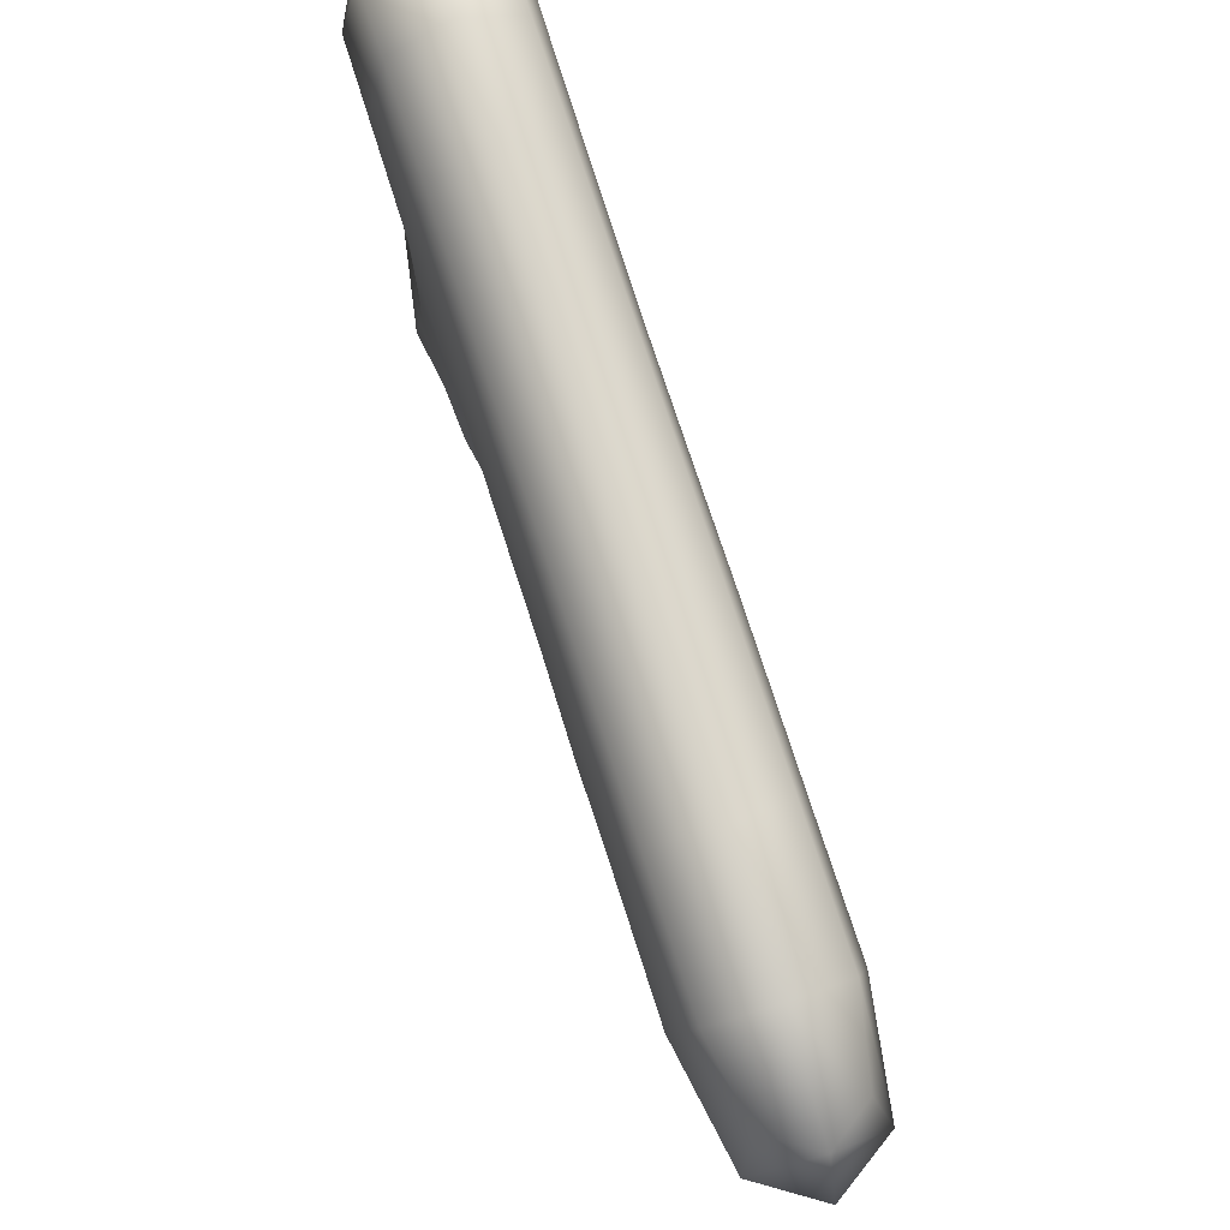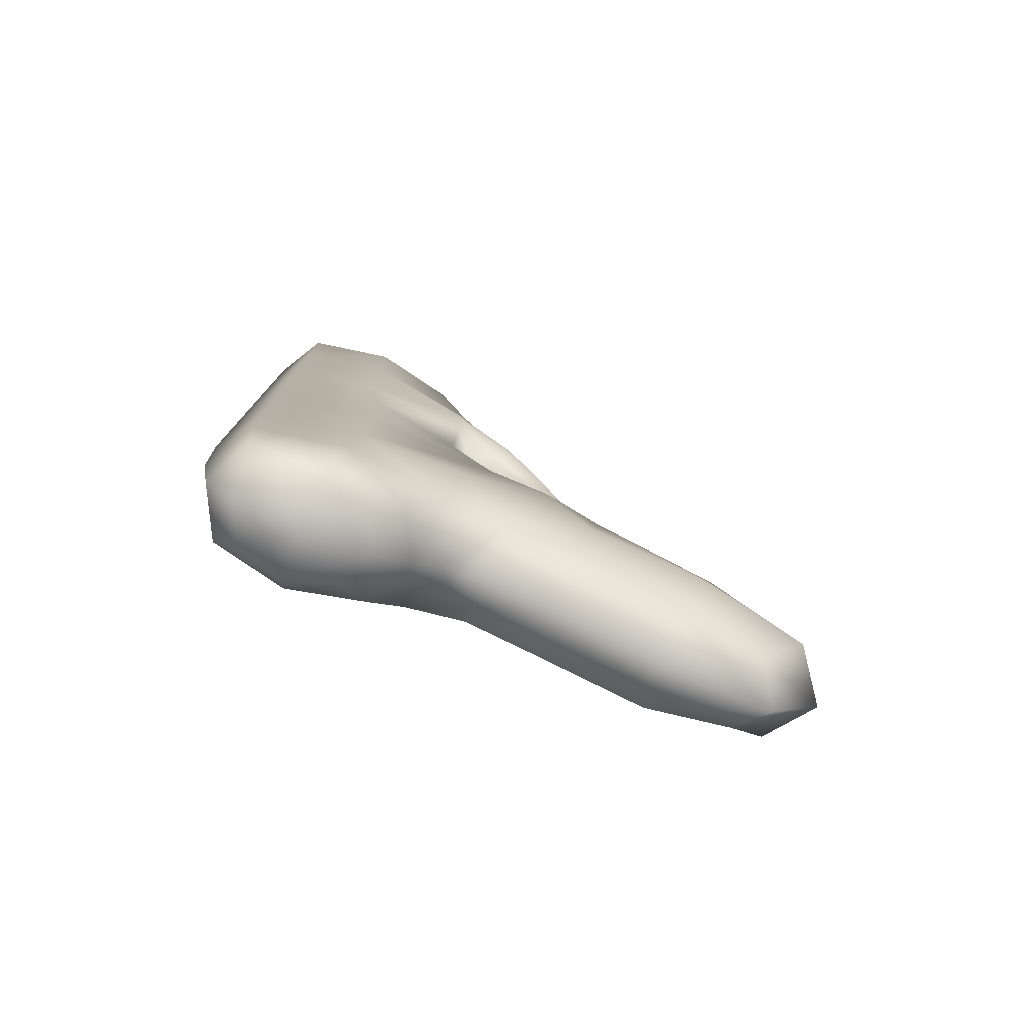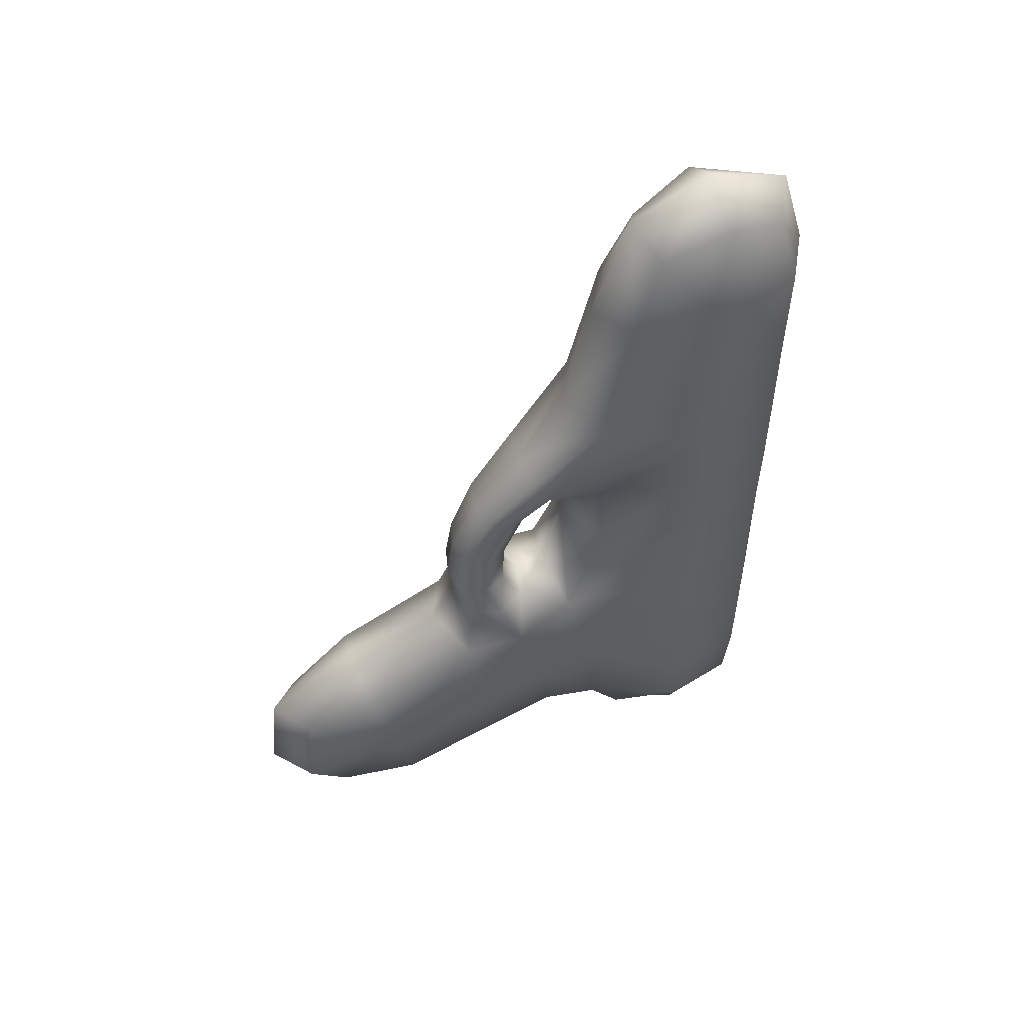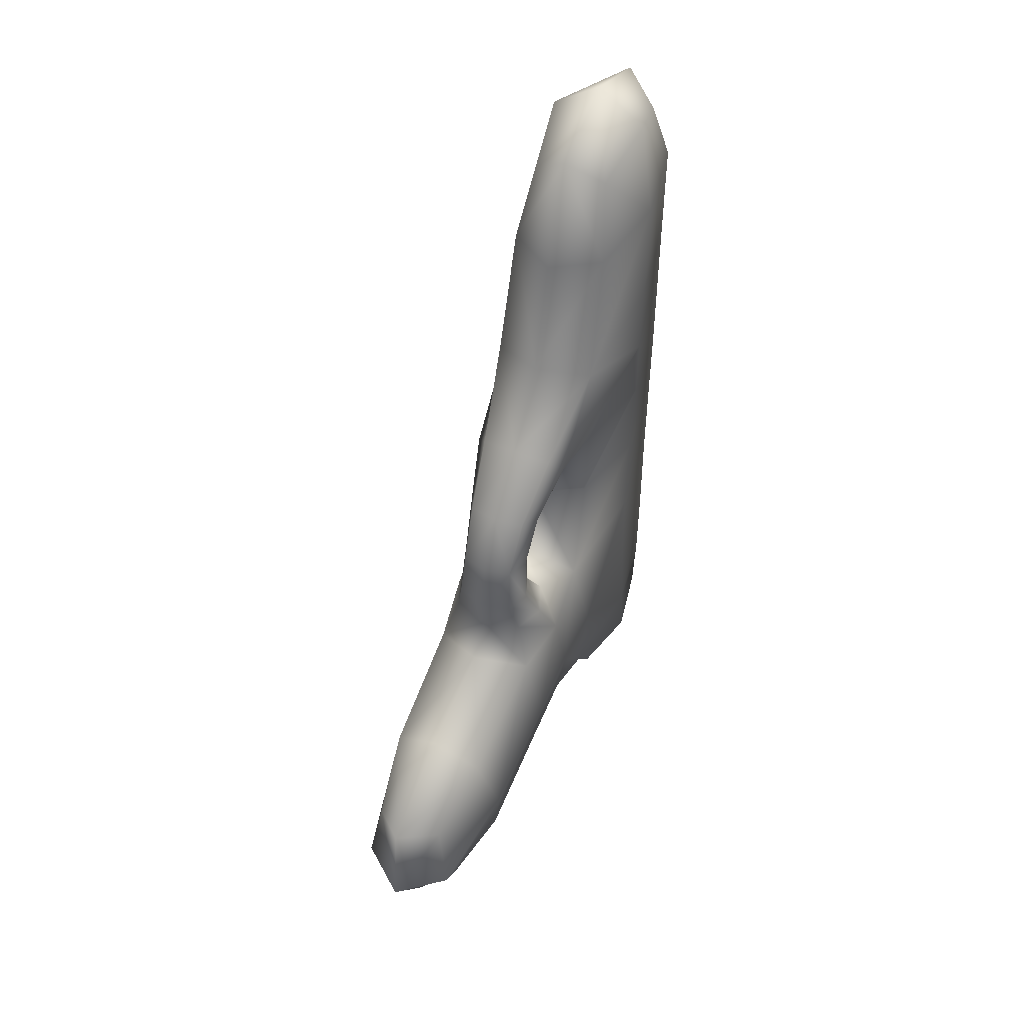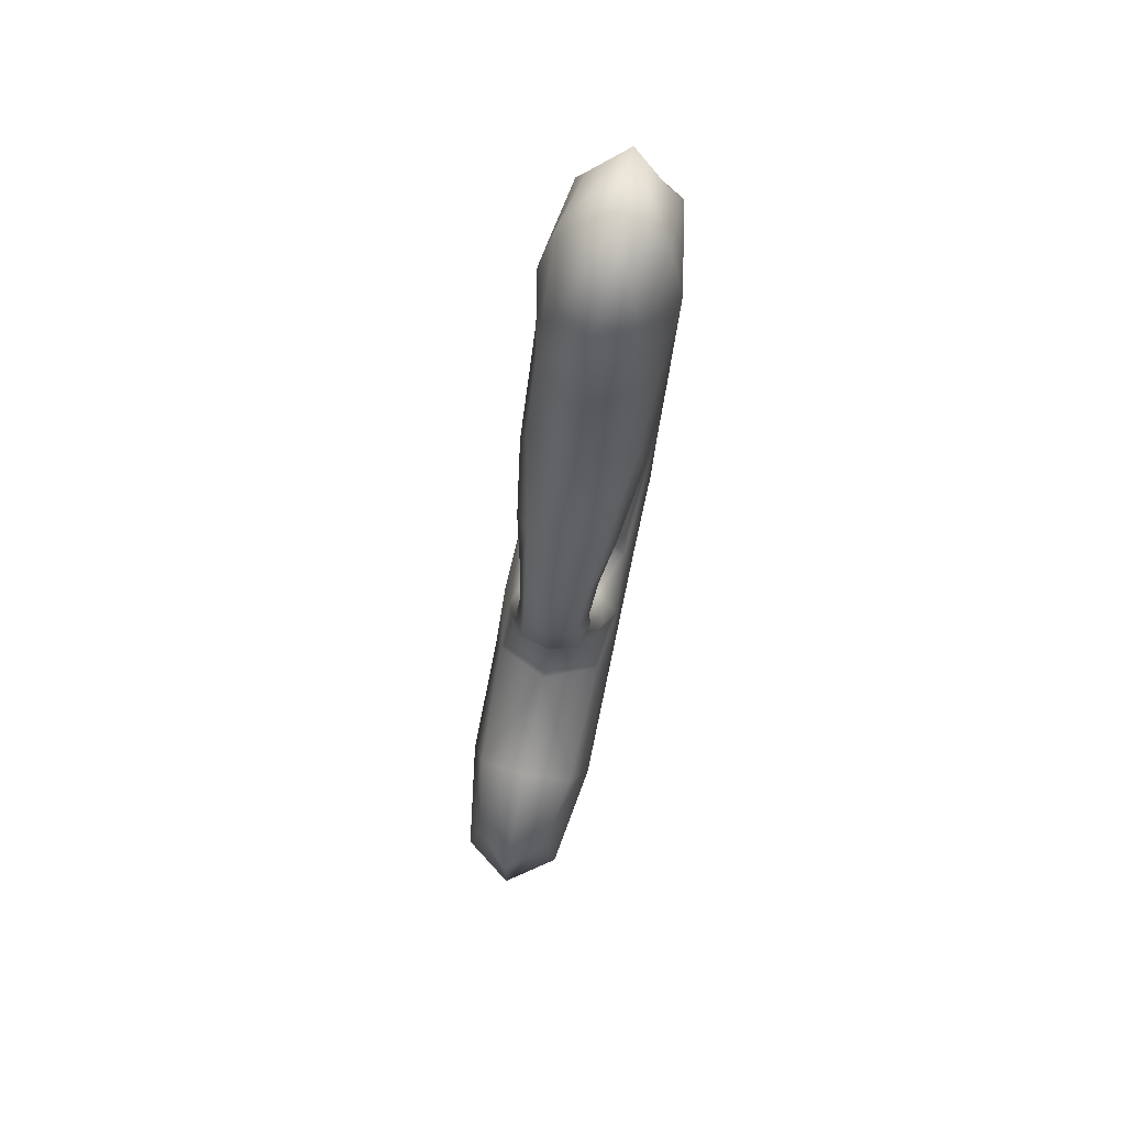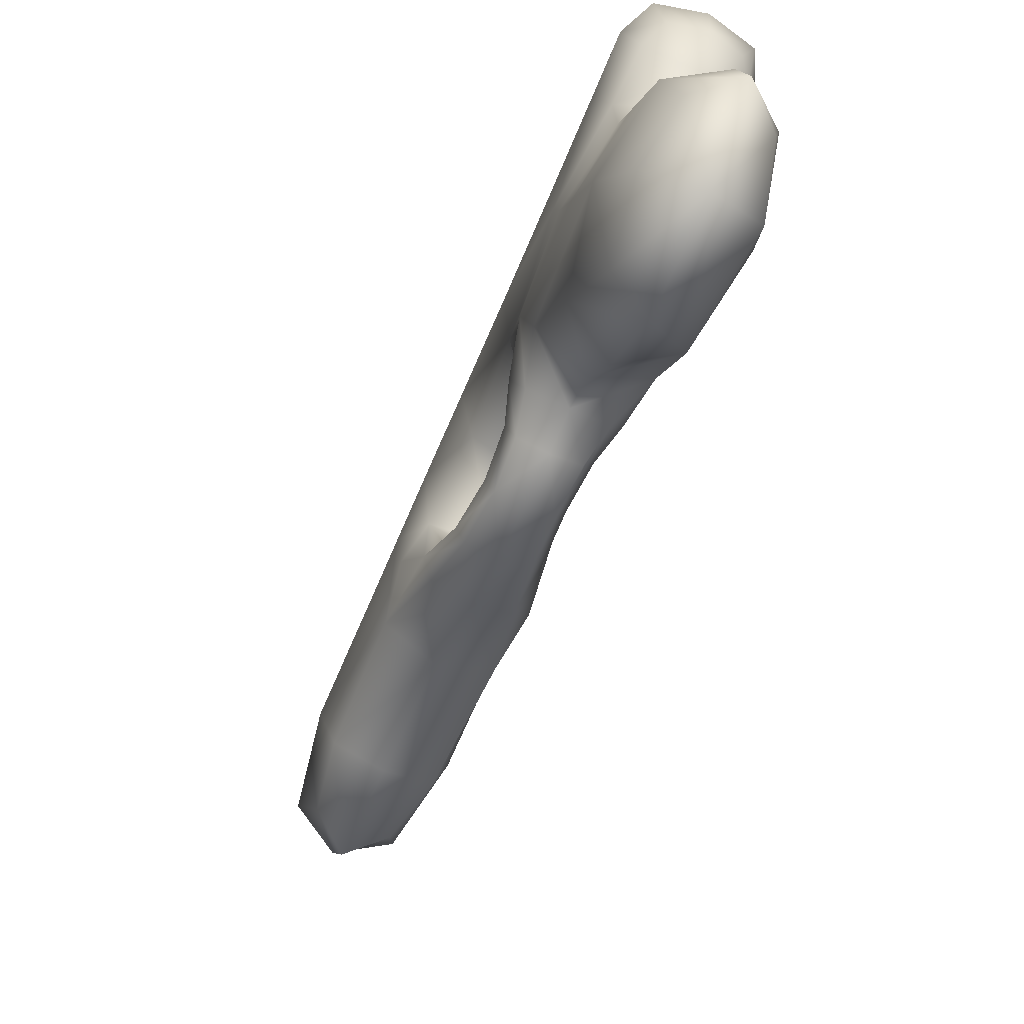
<metadata>
{"format":"obj","ext":"obj","renderer":"f3d","projection":"perspective","resolution":1024,"background":"white","views":[{"elev":76.7,"azim":-17.8,"up":"+Y"},{"elev":-78.0,"azim":-111.8,"up":"+Z"},{"elev":52.7,"azim":69.4,"up":"+Z"},{"elev":48.7,"azim":25.6,"up":"+Z"},{"elev":78.9,"azim":12.1,"up":"+Z"},{"elev":-74.5,"azim":156.5,"up":"+Y"}]}
</metadata>
<code>
o unnamed_object3
v -0.1229 -0.1951 0.5969
v 0.1314 -0.1951 0.5969
v 0.09111 -0.05759 1.1
v -0.08261 -0.05759 1.1
v -0.113 0.2784 0.7021
v 0.1215 0.2784 0.7021
v 0.09111 0.2344 1.125
v -0.08261 0.2344 1.125
v 0.1215 0.2702 -0.1113
v -0.113 0.2702 -0.1113
v 0.1403 -0.2769 -0.08628
v -0.1318 -0.2769 -0.08628
v -0.1271 -0.1852 -0.5911
v 0.1356 -0.1852 -0.5911
v -0.113 0.2707 -0.5668
v 0.1215 0.2707 -0.5668
v 0.09111 0.2041 -0.7718
v -0.0826 0.2041 -0.7718
v 0.09111 -0.03576 -0.7763
v -0.08261 -0.03576 -0.7763
v 0.09111 -0.9434 -0.7162
v -0.08261 -0.9434 -0.7162
v -0.08261 -1.024 -0.4029
v 0.09111 -1.024 -0.4029
v 0.1215 0.2774 0.3031
v -0.113 0.2774 0.3031
v 0.1314 -0.1863 0.3602
v -0.1229 -0.1863 0.3602
v -0.06685 -0.3888 0.2665
v 0.07535 -0.3888 0.2665
v 0.07535 -0.4804 0.2872
v -0.06685 -0.4804 0.2872
v -0.06685 -0.5566 0.03234
v 0.07535 -0.5566 0.03234
v 0.07535 -0.4446 0.03282
v -0.06685 -0.4446 0.03282
v 0.1314 -0.565 -0.1816
v 0.1215 -0.4795 -0.6212
v -0.113 -0.4795 -0.6212
v -0.1229 -0.565 -0.1816
v 0.00425 -0.2532 0.6202
v -0.113 -0.123 0.9157
v -0.1521 0.0676 0.6731
v -0.1433 -0.1752 0.4624
v -0.08663 -0.3649 0.4193
v 0.1215 -0.123 0.9157
v 0.1606 0.0676 0.6731
v 0.1518 -0.1752 0.4624
v 0.09513 -0.3649 0.4193
v 0.00425 -0.1021 1.161
v 0.1215 0.09168 1.173
v -0.113 0.09168 1.173
v 0.00425 0.3486 0.7118
v -0.113 0.2813 0.9654
v -0.113 0.2781 0.4918
v 0.1215 0.2813 0.9654
v 0.1215 0.2781 0.4918
v 0.00425 0.2854 1.184
v 0.00425 0.3486 -0.1142
v 0.1606 0.03487 -0.1023
v 0.1215 0.2727 -0.3509
v 0.1215 0.2733 0.1044
v -0.1521 0.03487 -0.1023
v -0.113 0.2727 -0.351
v -0.113 0.2733 0.1044
v 0.00425 -0.3085 -0.0124
v 0.1606 -0.2093 -0.3561
v 0.1215 -0.1789 0.1507
v 0.09513 -0.4003 -0.04024
v 0.1518 -0.4175 -0.1634
v -0.1521 -0.2093 -0.3561
v -0.113 -0.1789 0.1507
v -0.08663 -0.4003 -0.04024
v -0.1433 -0.4175 -0.1634
v 0.00425 -0.2253 -0.6457
v -0.1521 0.06375 -0.5695
v -0.113 -0.09845 -0.7177
v -0.113 -0.3248 -0.5734
v 0.1606 0.06375 -0.5695
v 0.1215 -0.09845 -0.7177
v 0.1215 -0.3248 -0.5734
v 0.00425 0.3397 -0.5659
v -0.113 0.254 -0.7109
v 0.1215 0.254 -0.7109
v 0.00425 0.2389 -0.7921
v 0.1215 0.08644 -0.7949
v -0.113 0.08644 -0.7949
v 0.00425 -0.06598 -0.7978
v 0.00425 -0.9921 -0.7934
v 0.1215 -1.048 -0.579
v 0.1215 -0.7478 -0.7111
v -0.113 -1.048 -0.579
v -0.113 -0.7478 -0.7111
v 0.00425 -1.104 -0.3647
v -0.113 -0.8533 -0.2969
v 0.1215 -0.8533 -0.2969
v 0.00425 0.3486 0.2946
v 0.1606 0.06373 0.3286
v -0.1521 0.06373 0.3286
v 0.00425 -0.2417 0.3263
v 0.09513 -0.3073 0.3531
v -0.08663 -0.3073 0.3531
v 0.00425 -0.3735 0.263
v -0.09055 -0.4346 0.2768
v -0.06026 -0.4377 0.1474
v 0.09905 -0.4346 0.2768
v 0.06876 -0.4377 0.1474
v 0.00425 -0.4957 0.2906
v 0.06876 -0.5406 0.1529
v -0.06026 -0.5406 0.1529
v 0.00425 -0.5752 0.03226
v -0.09055 -0.5006 0.03258
v -0.08663 -0.5392 -0.05876
v 0.09905 -0.5006 0.03258
v 0.09513 -0.5392 -0.05876
v 0.00425 -0.426 0.0329
v 0.1606 -0.5266 -0.4221
v 0.00425 -0.6256 -0.1435
v 0.00425 -0.4638 -0.6876
v -0.1521 -0.5266 -0.4221
v 0.00425 -0.3745 0.4303
v 0.00425 -0.1904 0.9074
v 0.1606 0.07913 0.9406
v 0.1606 0.06651 0.4897
v 0.1254 -0.3361 0.3862
v 0.00425 0.09586 1.25
v -0.1521 0.07913 0.9406
v 0.00425 0.3486 0.9737
v -0.1521 0.06651 0.4897
v 0.00425 0.3486 0.4926
v 0.00425 0.3486 -0.3512
v 0.1606 0.04717 0.1276
v -0.1521 0.04493 -0.3501
v 0.00425 0.3486 0.0967
v 0.1606 0.04493 -0.3501
v 0.00425 -0.2543 0.1584
v 0.1606 -0.3647 -0.3764
v -0.1521 0.04717 0.1276
v 0.00425 -0.3772 -0.03715
v -0.1169 -0.4698 -0.0495
v 0.00425 -0.1572 -0.7189
v -0.1521 -0.3647 -0.3764
v 0.1606 0.07775 -0.7143
v 0.00425 -0.3115 -0.6391
v -0.1521 0.07775 -0.7143
v 0.00425 0.3127 -0.7098
v 0.00425 0.08934 -0.8218
v 0.00425 -1.131 -0.6041
v 0.1606 -0.8006 -0.504
v 0.00425 -0.7302 -0.7801
v -0.1521 -0.8006 -0.504
v 0.00425 -0.8709 -0.2278
v 0.00425 -0.2977 0.3421
v -0.1169 -0.3361 0.3862
v -0.08176 -0.4891 0.1502
v 0.00425 -0.4205 0.1465
v 0.09026 -0.4891 0.1502
v 0.00425 -0.5578 0.1539
v 0.00425 -0.5624 -0.06185
v 0.1254 -0.4698 -0.0495
g unnamed_object3_Material_gun9.JPG
f 1 45 121 41
f 2 41 121 49
f 2 47 123 46
f 2 48 124 47
f 2 49 125 48
f 3 46 123 51
f 3 51 126 50
f 4 50 126 52
f 5 43 127 54
f 5 54 128 53
f 6 47 124 57
f 6 53 128 56
f 7 56 128 58
f 8 54 127 52
f 8 58 128 54
f 9 61 131 59
f 9 62 132 60
f 10 59 131 64
f 10 64 133 63
f 11 60 132 68
f 11 68 136 66
f 11 70 137 67
f 12 63 133 71
f 12 66 136 72
f 12 74 140 73
f 13 71 133 76
f 13 77 141 75
f 14 67 137 81
f 14 75 141 80
f 14 80 143 79
f 15 64 131 82
f 15 76 133 64
f 16 79 143 84
f 16 82 131 61
f 17 84 143 86
f 17 86 147 85
f 18 85 147 87
f 19 80 141 88
f 19 86 143 80
f 20 88 141 77
f 21 90 148 89
f 21 91 149 90
f 22 89 148 92
f 23 92 148 94
f 24 90 149 96
f 24 94 148 90
f 25 57 124 98
f 25 62 134 97
f 26 65 138 99
f 26 97 134 65
f 27 48 125 101
f 27 98 124 48
f 27 101 153 100
f 28 99 138 72
f 28 100 153 102
f 29 102 153 103
f 29 105 155 104
f 30 101 125 106
f 30 103 153 101
f 31 49 121 108
f 31 106 125 49
f 32 104 155 110
f 32 108 121 45
f 33 110 155 112
f 33 113 159 111
f 34 111 159 115
f 34 115 160 114
f 35 69 139 116
f 35 114 160 69
f 36 112 155 105
f 36 116 139 73
f 37 96 149 117
f 37 115 159 118
f 38 91 150 119
f 38 117 149 91
f 39 93 151 120
f 39 119 150 93
f 40 113 140 74
f 40 118 159 113
f 40 120 151 95
f 41 122 42 1
f 42 122 50 4
f 42 127 43 1
f 43 129 44 1
f 44 129 99 28
f 44 154 45 1
f 45 154 104 32
f 46 122 41 2
f 50 122 46 3
f 51 123 56 7
f 52 126 58 8
f 52 127 42 4
f 53 130 55 5
f 55 129 43 5
f 55 130 97 26
f 56 123 47 6
f 57 130 53 6
f 58 126 51 7
f 59 134 62 9
f 60 135 61 9
f 61 135 79 16
f 63 138 65 10
f 65 134 59 10
f 66 139 69 11
f 67 135 60 11
f 68 132 98 27
f 69 160 70 11
f 70 160 115 37
f 71 142 74 12
f 72 136 100 28
f 72 138 63 12
f 73 139 66 12
f 73 140 112 36
f 74 142 120 40
f 75 144 78 13
f 76 145 77 13
f 77 145 87 20
f 78 142 71 13
f 78 144 119 39
f 79 135 67 14
f 81 137 117 38
f 81 144 75 14
f 82 146 83 15
f 83 145 76 15
f 83 146 85 18
f 84 146 82 16
f 85 146 84 17
f 87 145 83 18
f 87 147 88 20
f 88 147 86 19
f 89 150 91 21
f 92 151 93 22
f 93 150 89 22
f 94 152 95 23
f 95 151 92 23
f 95 152 118 40
f 96 152 94 24
f 97 130 57 25
f 98 132 62 25
f 99 129 55 26
f 100 136 68 27
f 102 154 44 28
f 103 156 105 29
f 104 154 102 29
f 105 156 116 36
f 106 157 107 30
f 107 156 103 30
f 107 157 114 35
f 108 158 109 31
f 109 157 106 31
f 109 158 111 34
f 110 158 108 32
f 111 158 110 33
f 112 140 113 33
f 114 157 109 34
f 116 156 107 35
f 117 137 70 37
f 118 152 96 37
f 119 144 81 38
f 120 142 78 39

</code>
